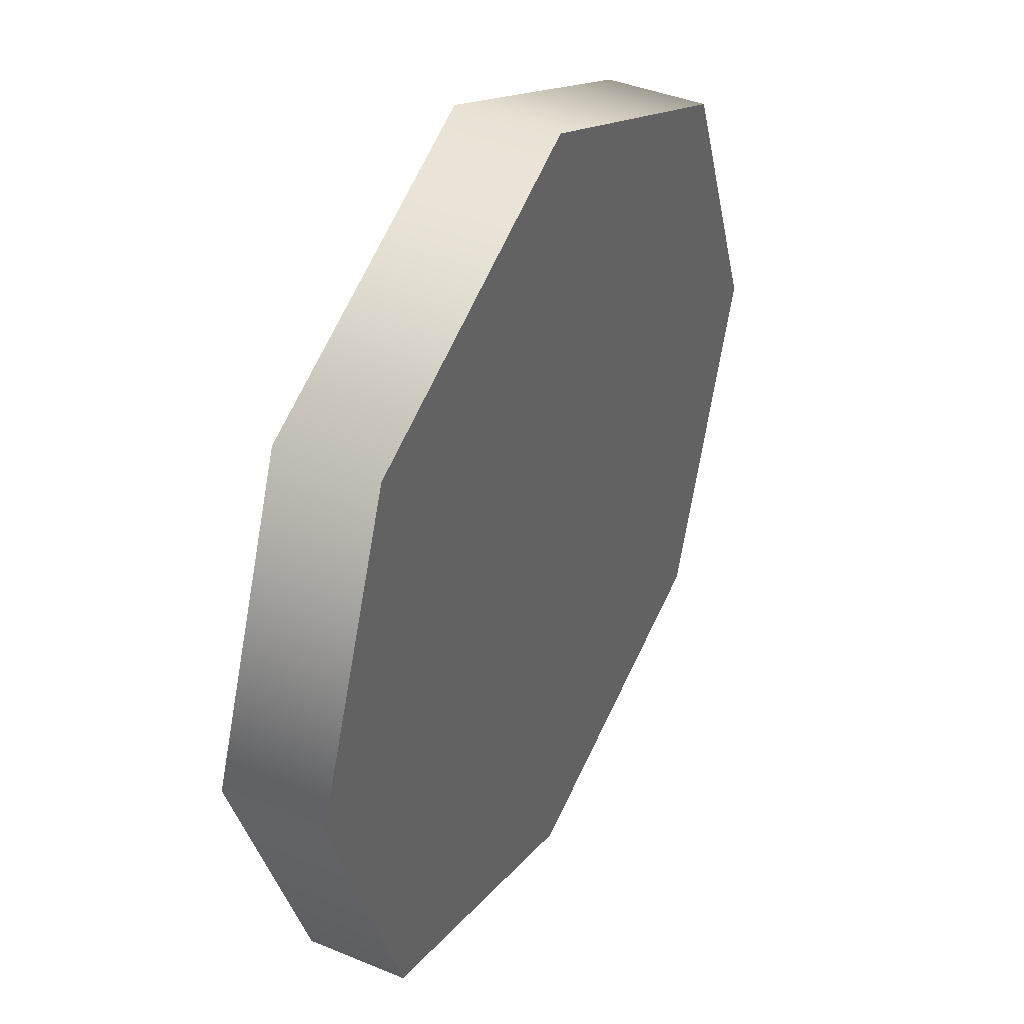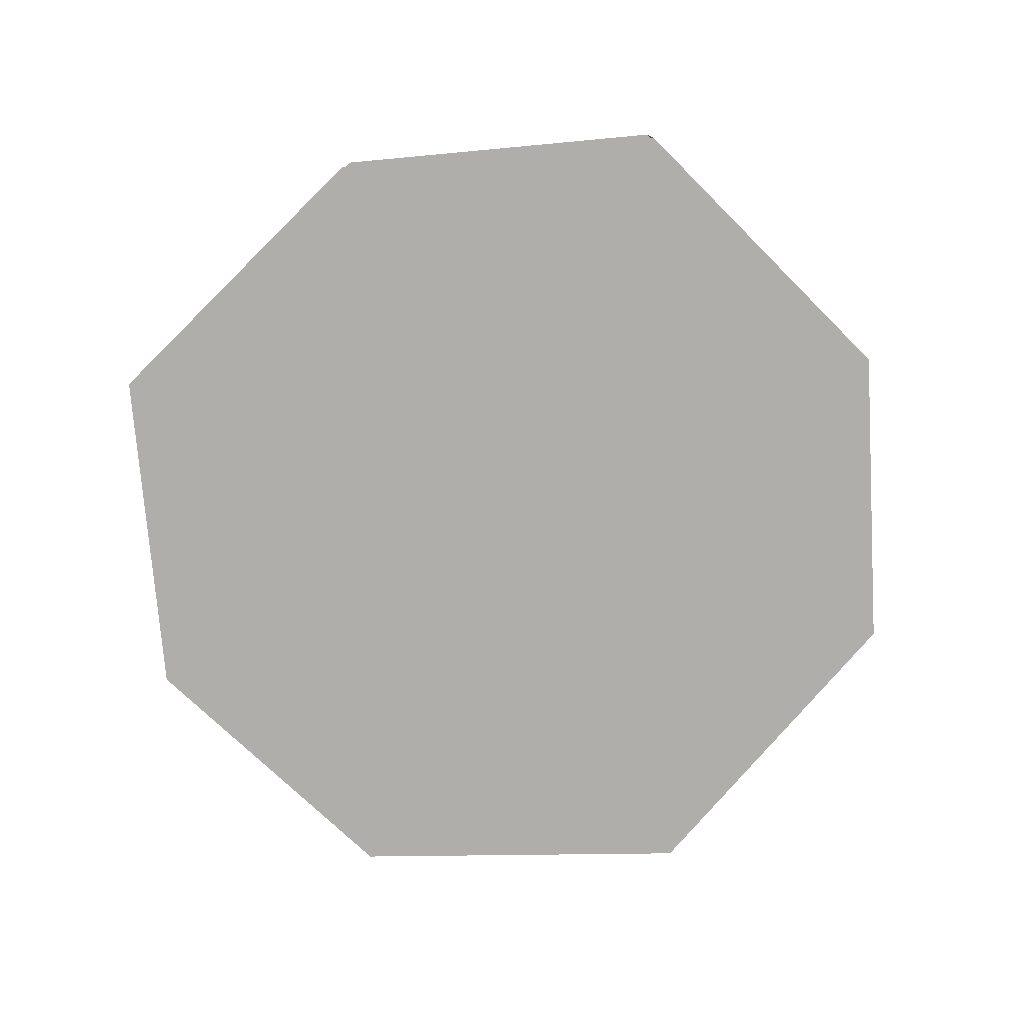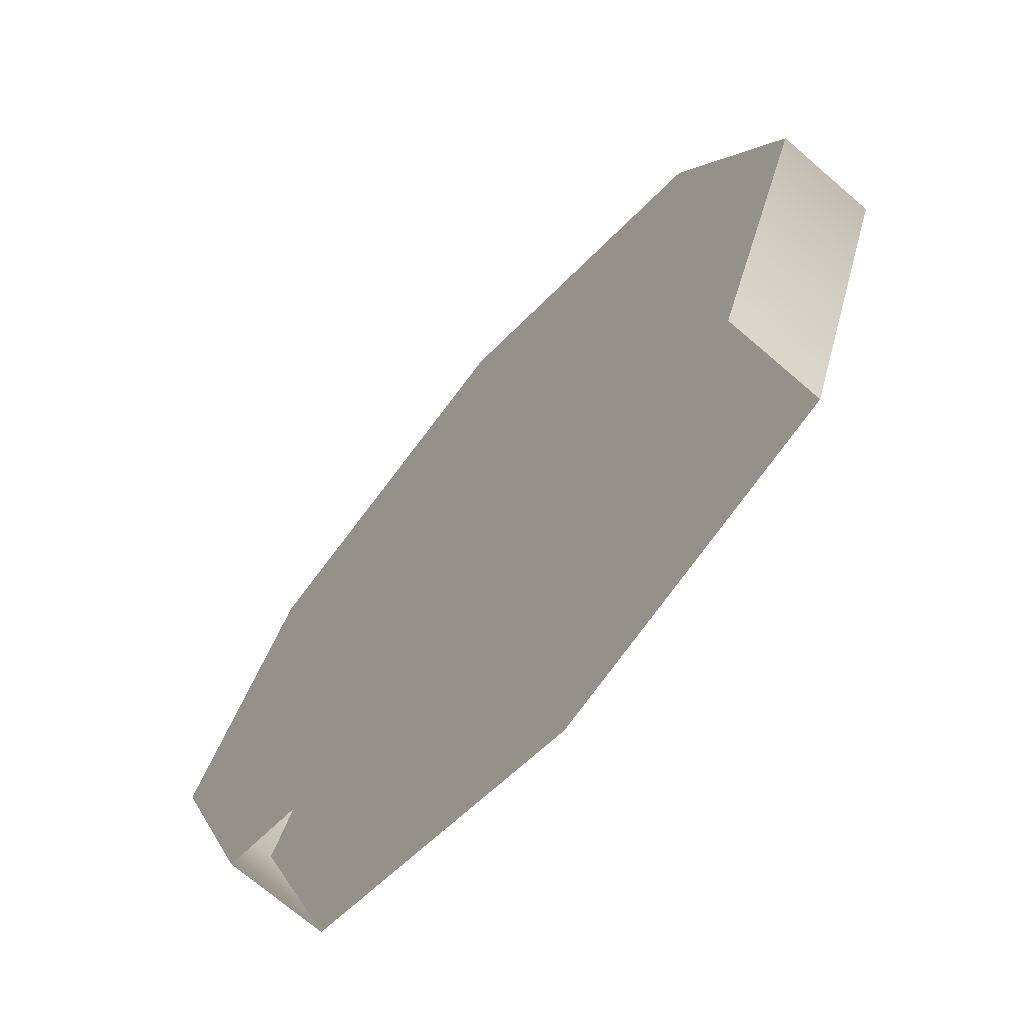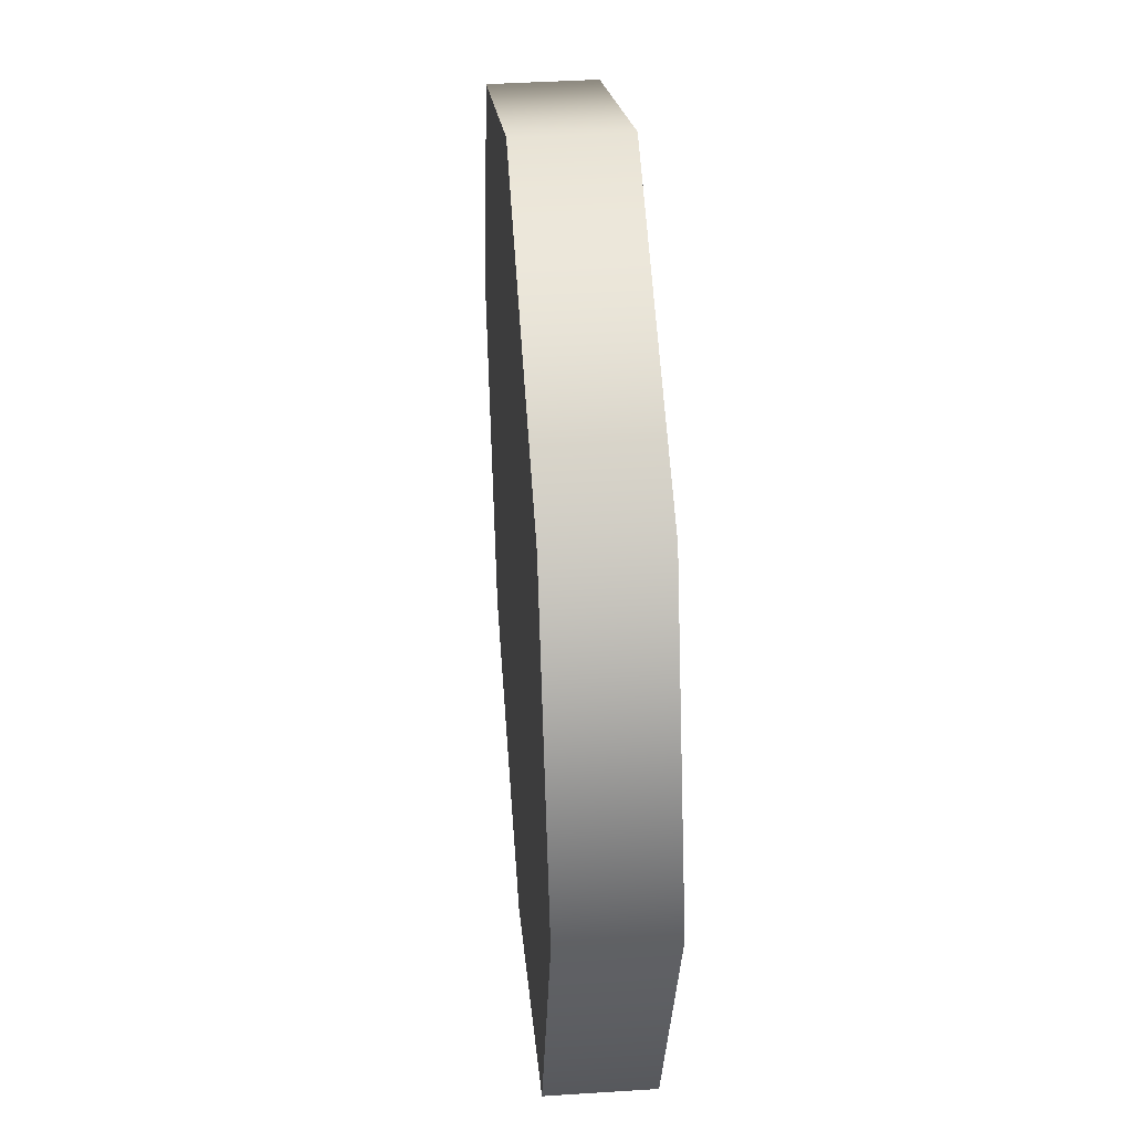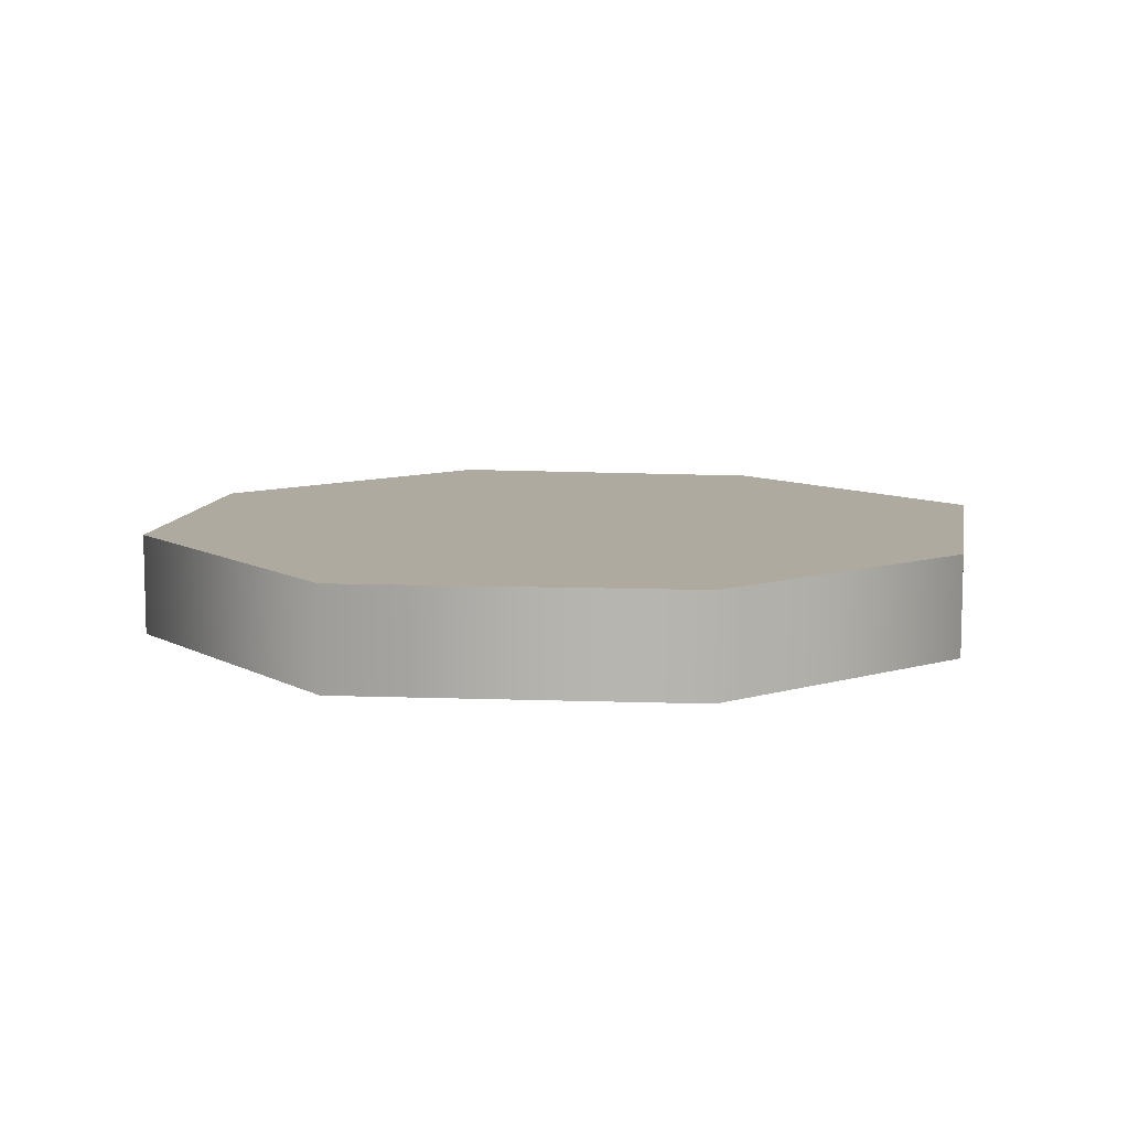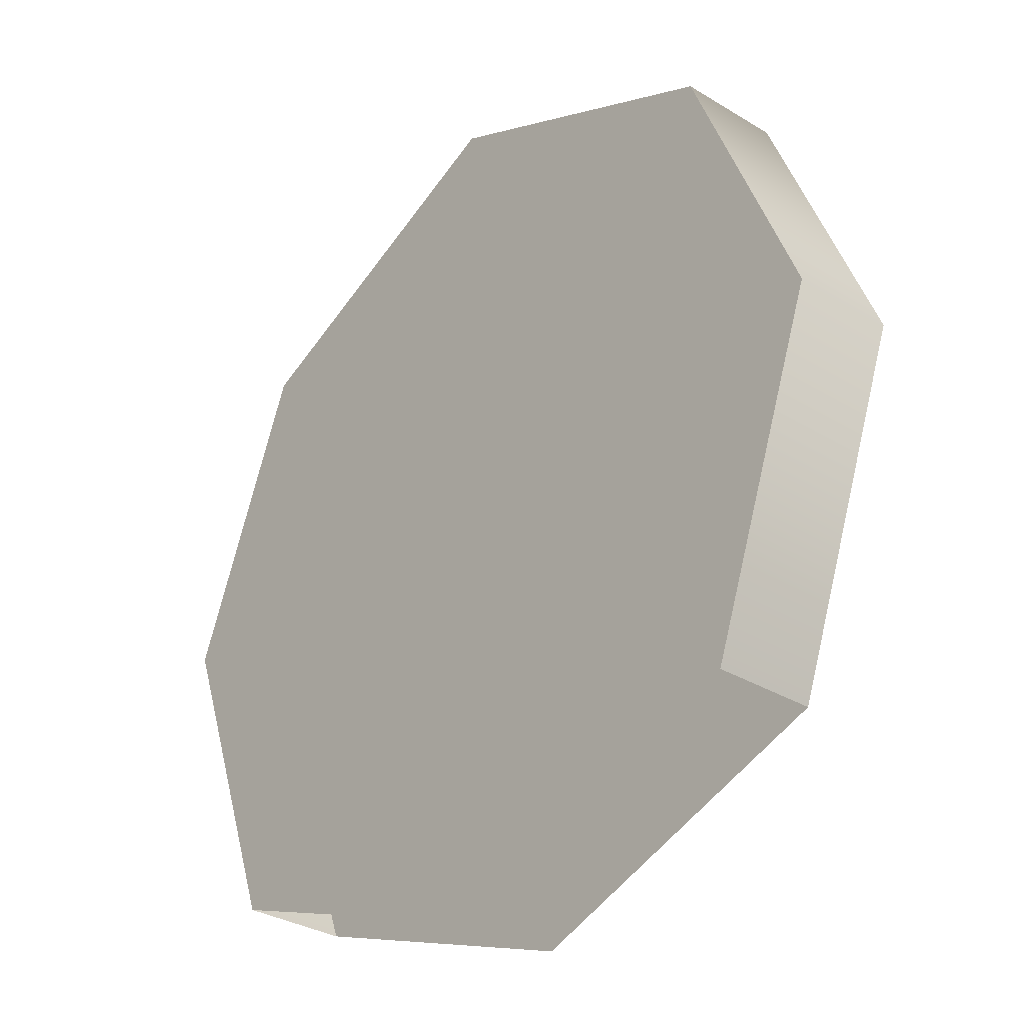
<metadata>
{"format":"obj","ext":"obj","renderer":"f3d","projection":"perspective","resolution":1024,"background":"white","views":[{"elev":40.6,"azim":-63.1,"up":"+Y"},{"elev":-77.9,"azim":25.0,"up":"+Z"},{"elev":-71.2,"azim":49.3,"up":"+Y"},{"elev":40.9,"azim":85.5,"up":"+Y"},{"elev":9.4,"azim":-150.2,"up":"+Z"},{"elev":-32.1,"azim":-130.6,"up":"+Y"}]}
</metadata>
<code>
g e006v001_l
v 0.07276 0.2967 0.05316
v 0.001929 0.2258 0.05316
v -0.0689 0.2967 0.05316
v 0.001929 0.3675 0.05316
v 0.3891 0.3891 0.04495
v 0.2841 0.6496 -0.04495
v 0.3891 0.3891 -0.04495
v 0.2841 0.6496 0.04495
v 0 0.7781 -0.04495
v 0 0.7781 0.04495
v -0.2841 0.6496 -0.04495
v -0.2841 0.6496 0.04495
v -0.3891 0.3891 -0.04495
v -0.3891 0.3891 0.04495
v -0.3891 0.3891 0.04495
v -0.2847 0.1019 0.04495
v -0.2847 0.1019 -0.04495
v -0.3891 0.3891 -0.04495
v -0.2847 0.1019 -0.04495
v -0.2841 0.6496 -0.04495
v -0.3891 0.3891 -0.04495
v 0 0.7781 -0.04495
v 0 0 -0.04495
v 0.2847 0.1019 -0.04495
v 0 0.7781 -0.04495
v 0 0 -0.04495
v 0.2841 0.6496 -0.04495
v 0.3891 0.3891 -0.04495
v 0.3891 0.3891 0.04495
v 0.2847 0.1019 0.04495
v 0.2841 0.6496 0.04495
v 0 0.7781 0.04495
v 0 0 0.04495
v -0.2841 0.6496 0.04495
v -0.2847 0.1019 0.04495
v -0.3891 0.3891 0.04495
v 0.2847 0.1019 0.04495
v 0.3891 0.3891 0.04495
v 0.3891 0.3891 -0.04495
v 0.2847 0.1019 -0.04495
g e006v001_l_0
f 3 2 1
f 4 3 1
f 7 6 5
f 6 8 5
f 6 9 8
f 9 10 8
f 9 11 10
f 11 12 10
f 11 13 12
f 13 14 12
f 17 16 15
f 18 17 15
f 21 20 19
f 20 22 19
f 22 23 19
f 26 25 24
f 25 27 24
f 27 28 24
f 31 30 29
f 31 32 30
f 32 33 30
f 33 32 34
f 35 33 34
f 36 35 34
f 39 38 37
f 40 39 37

</code>
